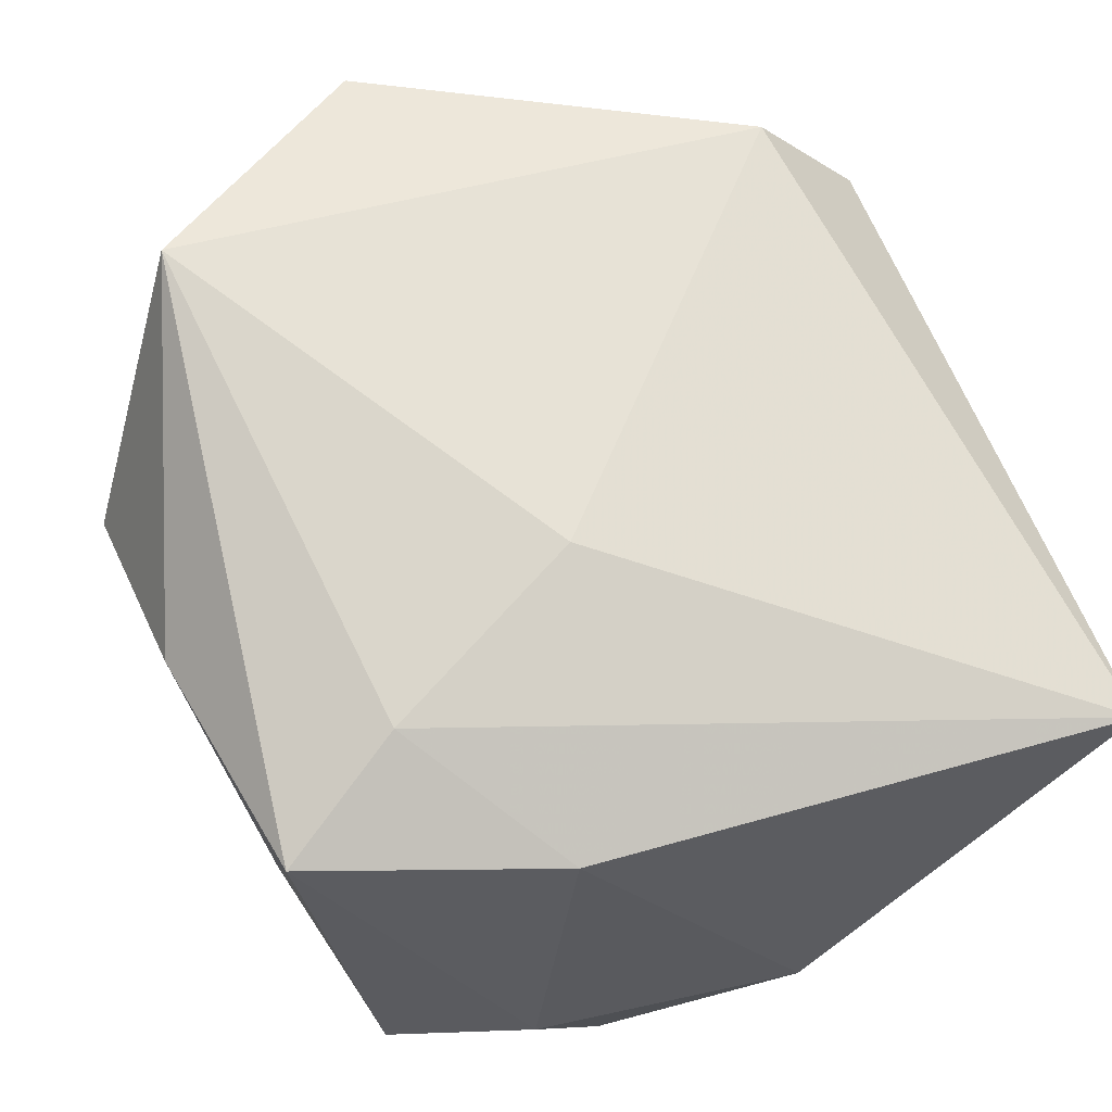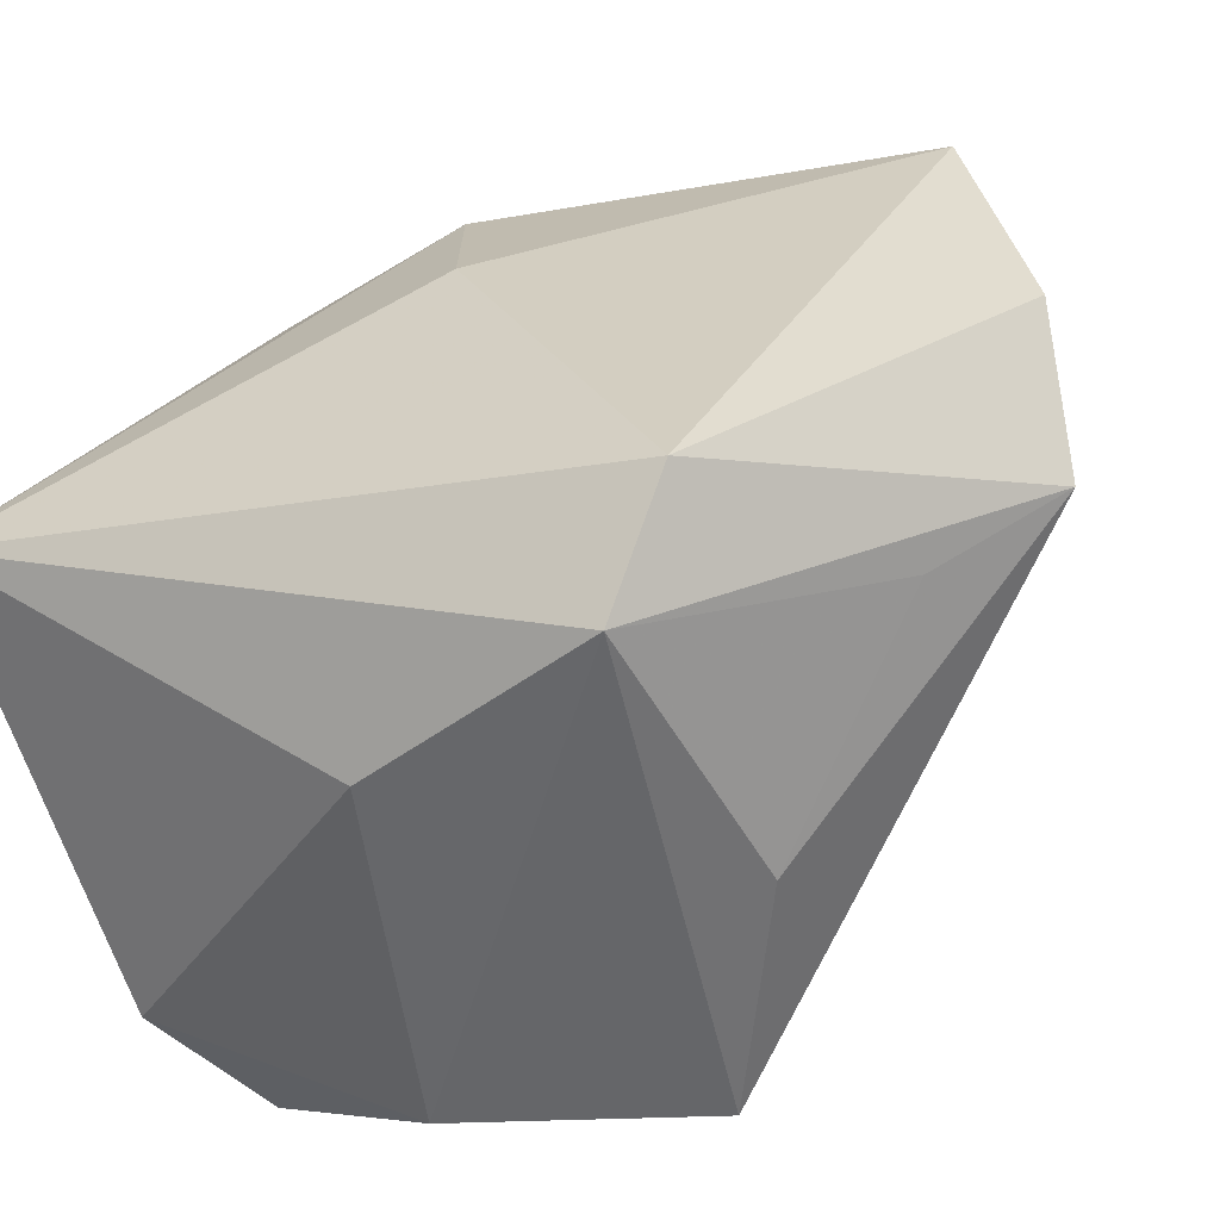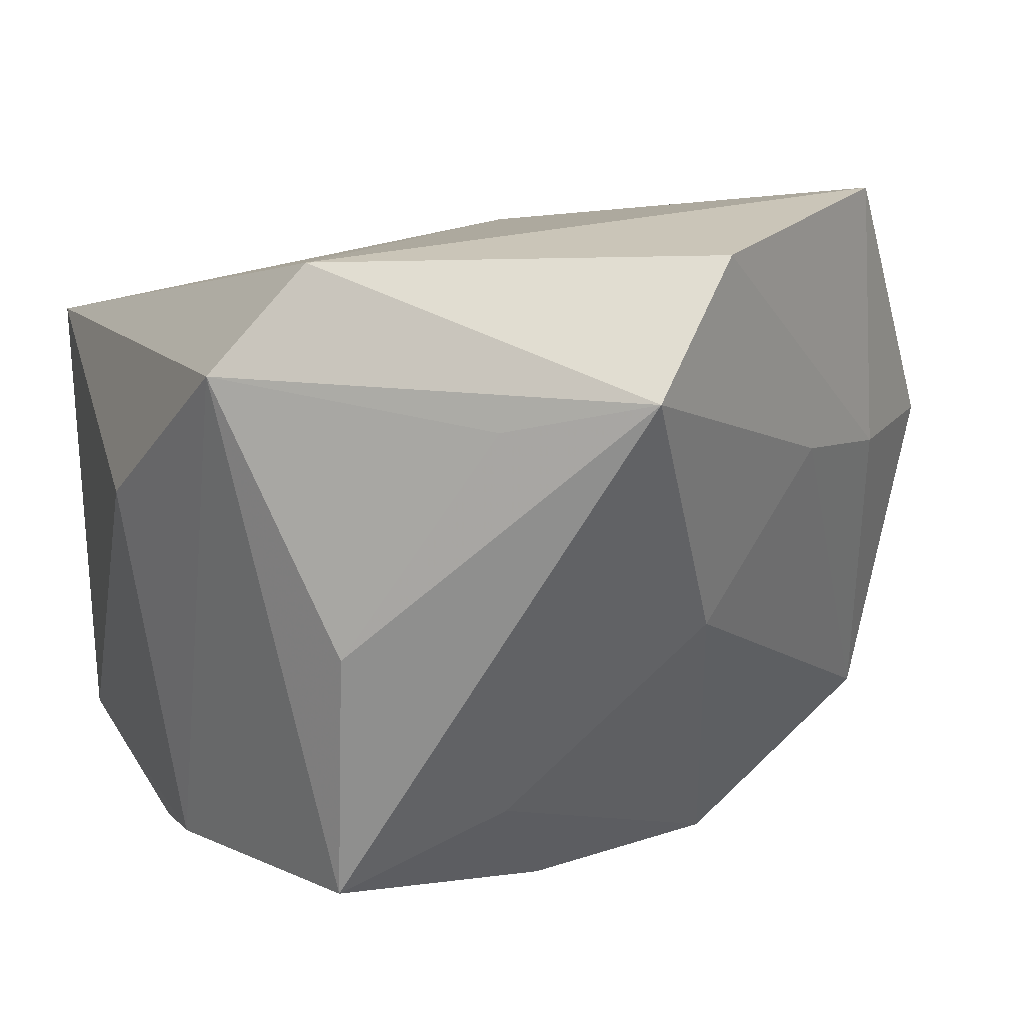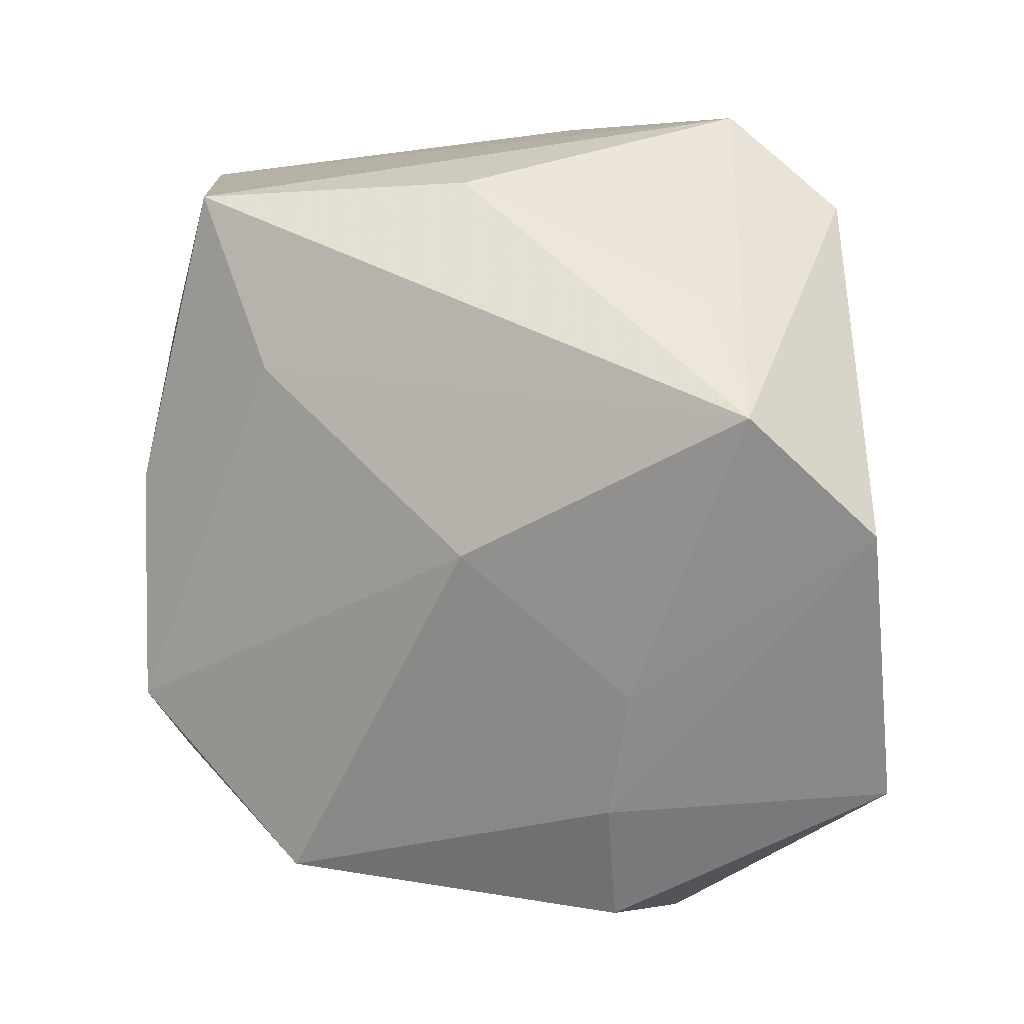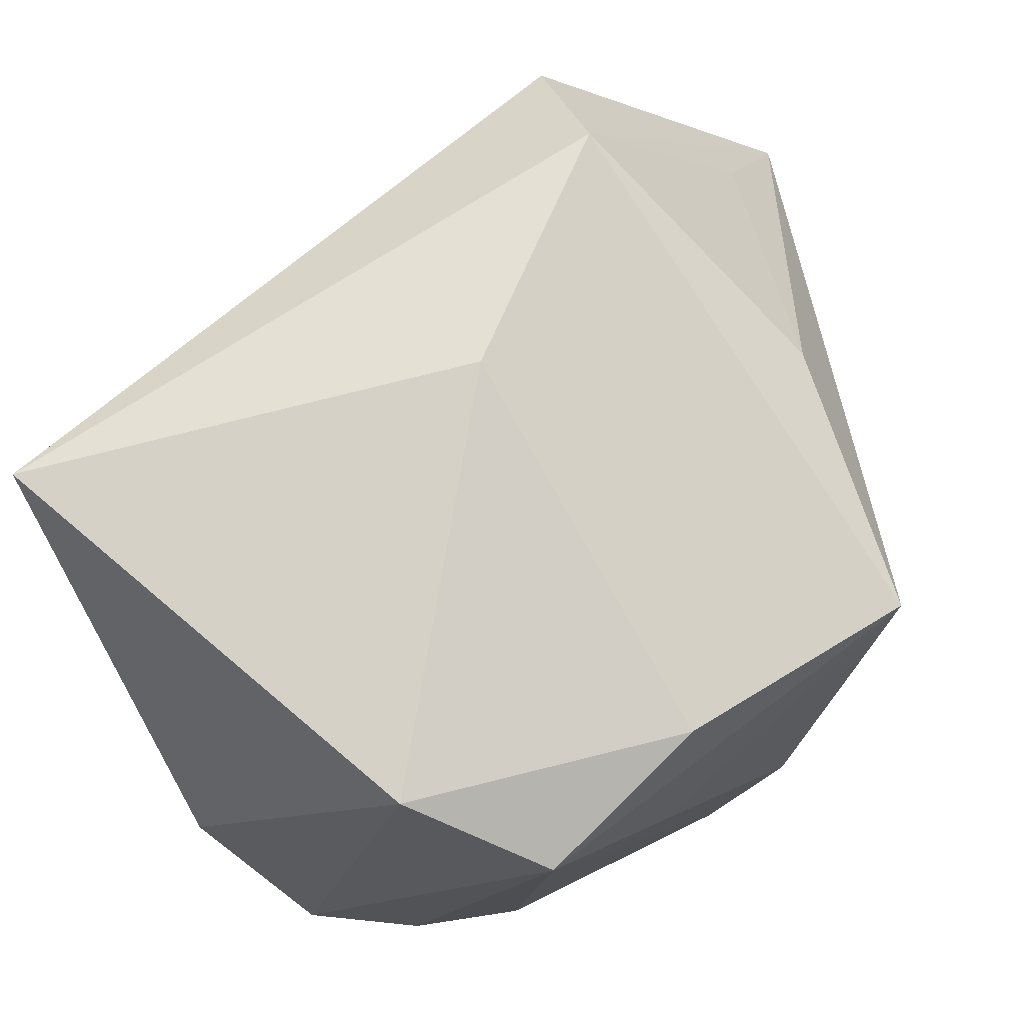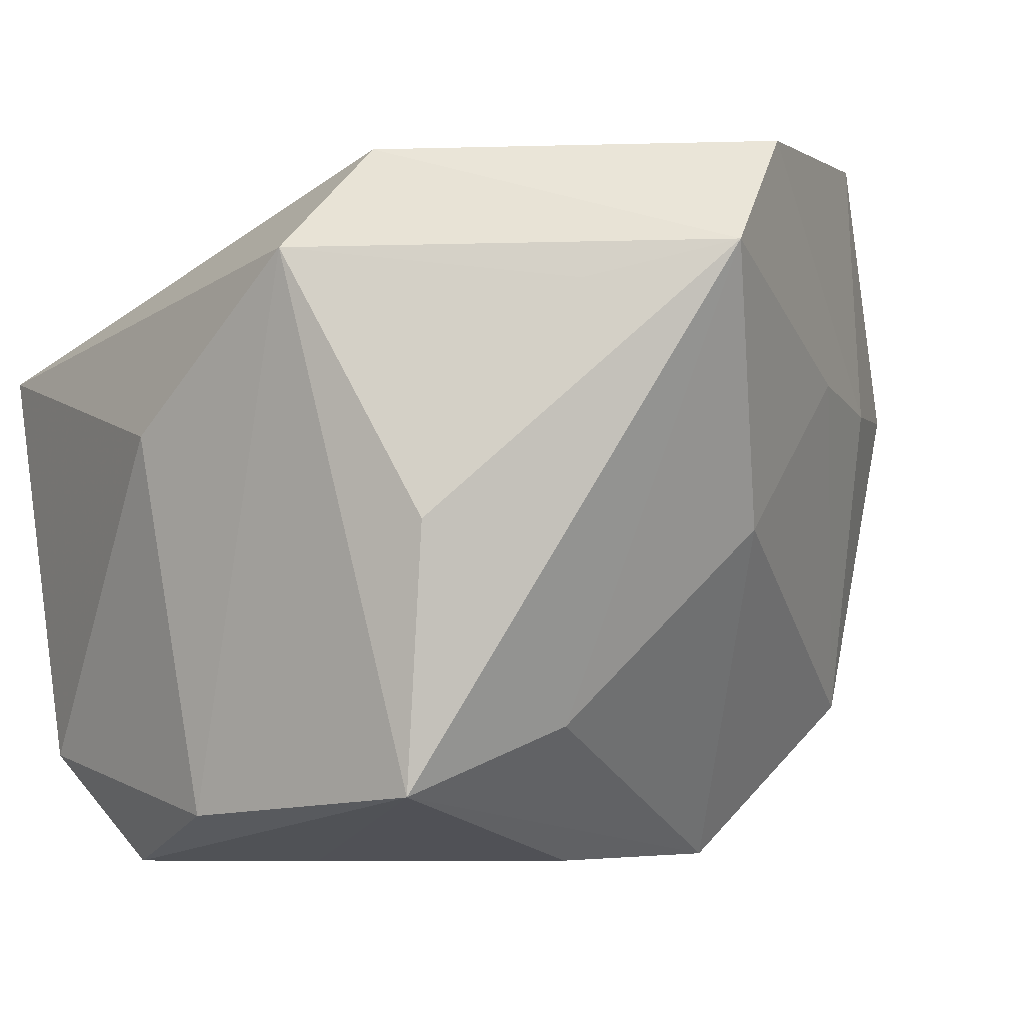
<metadata>
{"format":"obj","ext":"obj","renderer":"f3d","projection":"perspective","resolution":1024,"background":"white","views":[{"elev":54.9,"azim":73.3,"up":"+Z"},{"elev":31.5,"azim":-151.1,"up":"+Z"},{"elev":18.6,"azim":-107.0,"up":"+Z"},{"elev":-12.3,"azim":-86.5,"up":"+Y"},{"elev":79.3,"azim":154.1,"up":"+Y"},{"elev":-3.2,"azim":-119.0,"up":"+Z"}]}
</metadata>
<code>
v -0.01342 -0.04553 0.01156
v 0.03196 -0.03772 0.01707
v 0.03843 0.03981 0.01654
v 0.0334 -0.009167 -0.02827
v 0.008057 -0.04327 0.01772
v 0.009644 0.03495 -0.03694
v -0.01094 -0.0224 -0.03694
v -0.02417 0.03439 0.02436
v 0.01954 0.04092 -0.02598
v -0.01796 -0.0009977 -0.03641
v -0.03529 -0.0133 -0.002316
v 0.03266 -0.03083 -0.01855
v 0.02471 -0.02577 0.02386
v -0.02429 0.02439 0.03486
v 0.01381 -0.006437 0.02943
v -0.02235 -0.0347 0.03831
v -0.04771 -0.003371 0.02484
v -0.004433 0.04092 0.007201
v -0.00719 0.03559 -0.03124
v 0.03782 -0.0128 0.01477
v -0.04018 0.009829 0.02113
v 0.03882 0.009596 -0.0166
v -0.01129 -0.0403 -0.02097
v 0.02366 -0.004002 -0.03444
v 0.02339 -0.03766 0.003029
v -0.03196 0.02434 -0.02845
v -0.002576 0.02007 -0.03671
v -0.03132 0.006542 -0.02202
v -0.03027 -0.02631 0.01348
v 0.03709 -0.01684 -0.01692
v -0.04022 -0.01295 0.03657
v 0.01334 -0.02472 -0.03694
v -0.03479 0.02425 -0.002121
v -0.02248 -0.03641 0.01121
f 19 6 26
f 10 7 26
f 24 6 4
f 4 6 9
f 9 22 4
f 3 22 9
f 6 19 9
f 4 22 30
f 8 19 26
f 8 17 14
f 8 21 17
f 8 14 3
f 6 7 27
f 7 10 27
f 26 6 27
f 27 10 26
f 2 13 16
f 28 17 26
f 28 11 17
f 26 7 28
f 7 11 28
f 1 16 34
f 2 25 12
f 12 30 2
f 4 30 12
f 20 22 3
f 20 30 22
f 2 30 20
f 3 13 20
f 20 13 2
f 33 8 26
f 21 8 33
f 26 17 33
f 17 21 33
f 18 9 19
f 19 8 18
f 3 9 18
f 18 8 3
f 14 17 31
f 31 16 14
f 31 34 16
f 5 16 1
f 2 16 5
f 5 25 2
f 17 11 29
f 29 31 17
f 34 31 29
f 1 34 23
f 23 12 25
f 23 11 7
f 23 5 1
f 25 5 23
f 23 29 11
f 34 29 23
f 15 16 13
f 14 16 15
f 15 13 3
f 3 14 15
f 32 23 7
f 12 23 32
f 32 7 6
f 6 24 32
f 32 24 4
f 4 12 32

</code>
